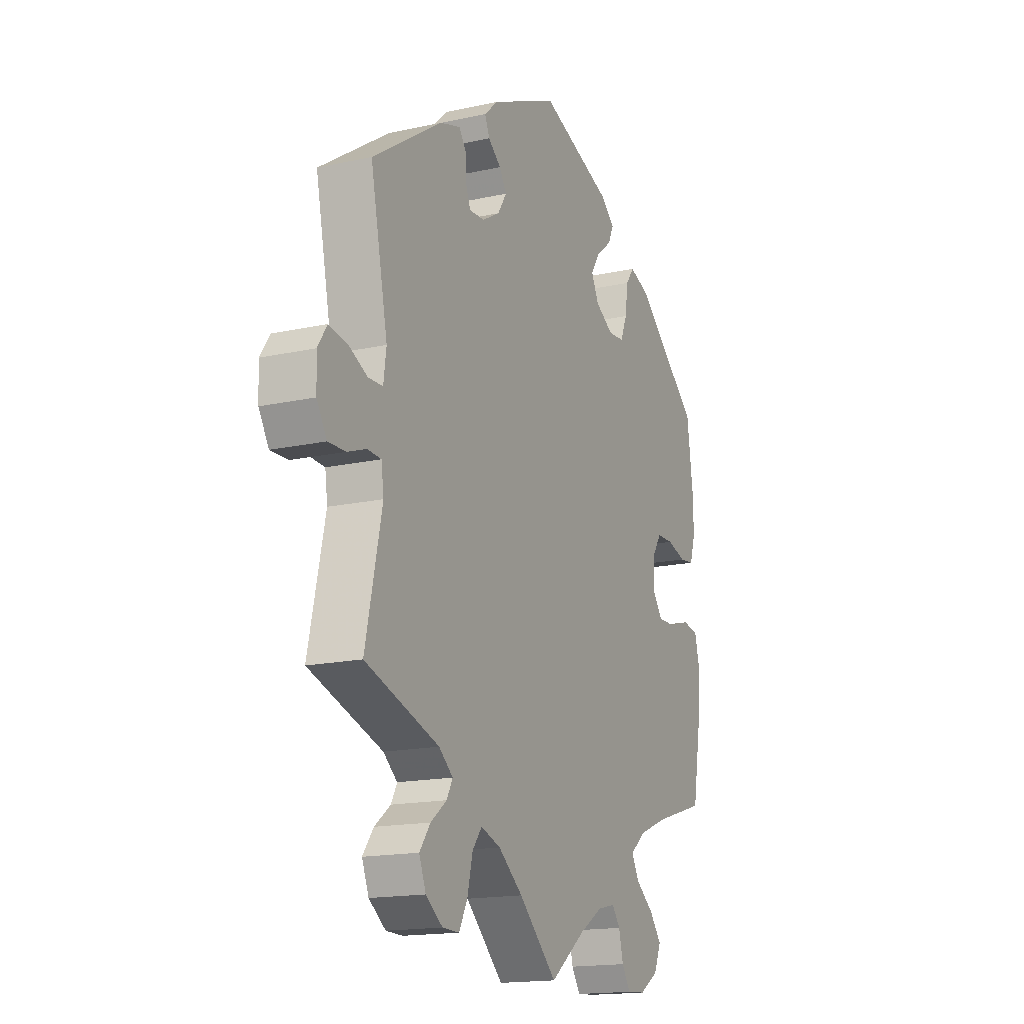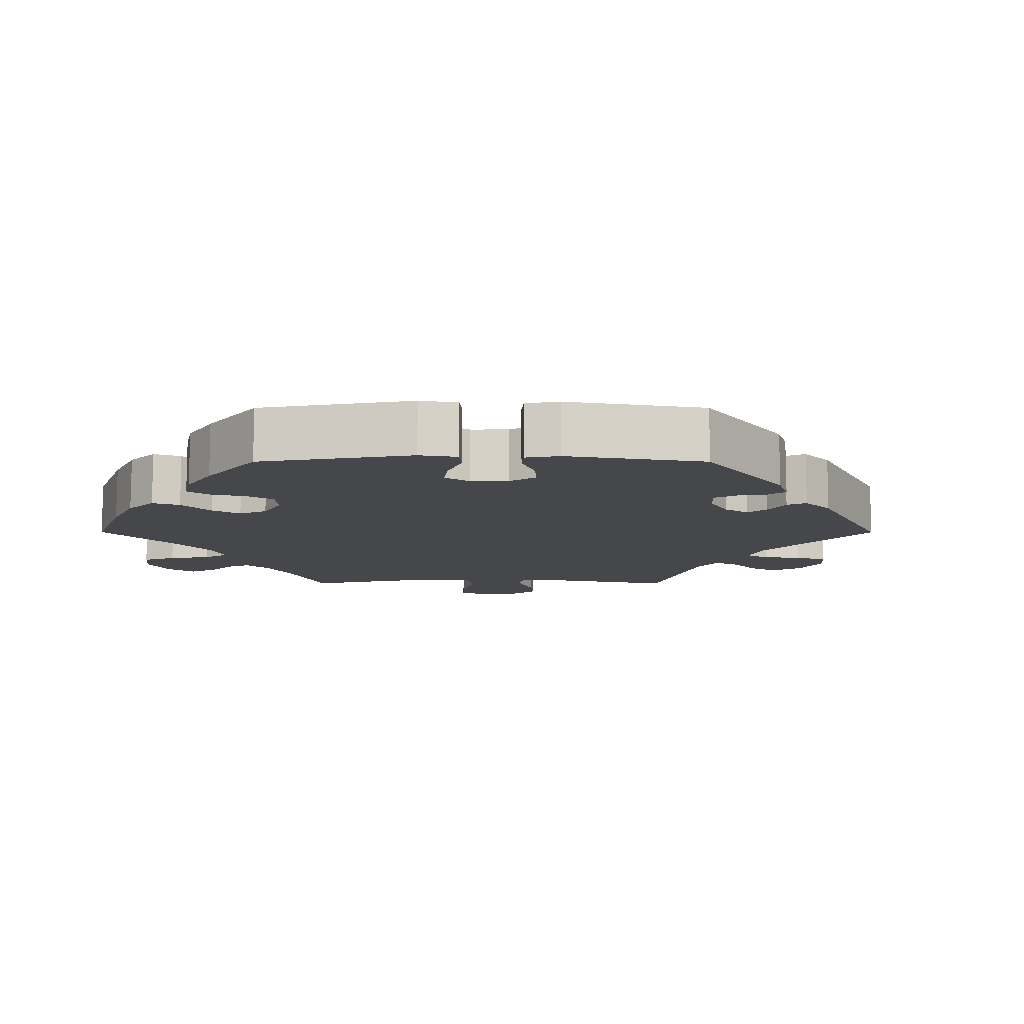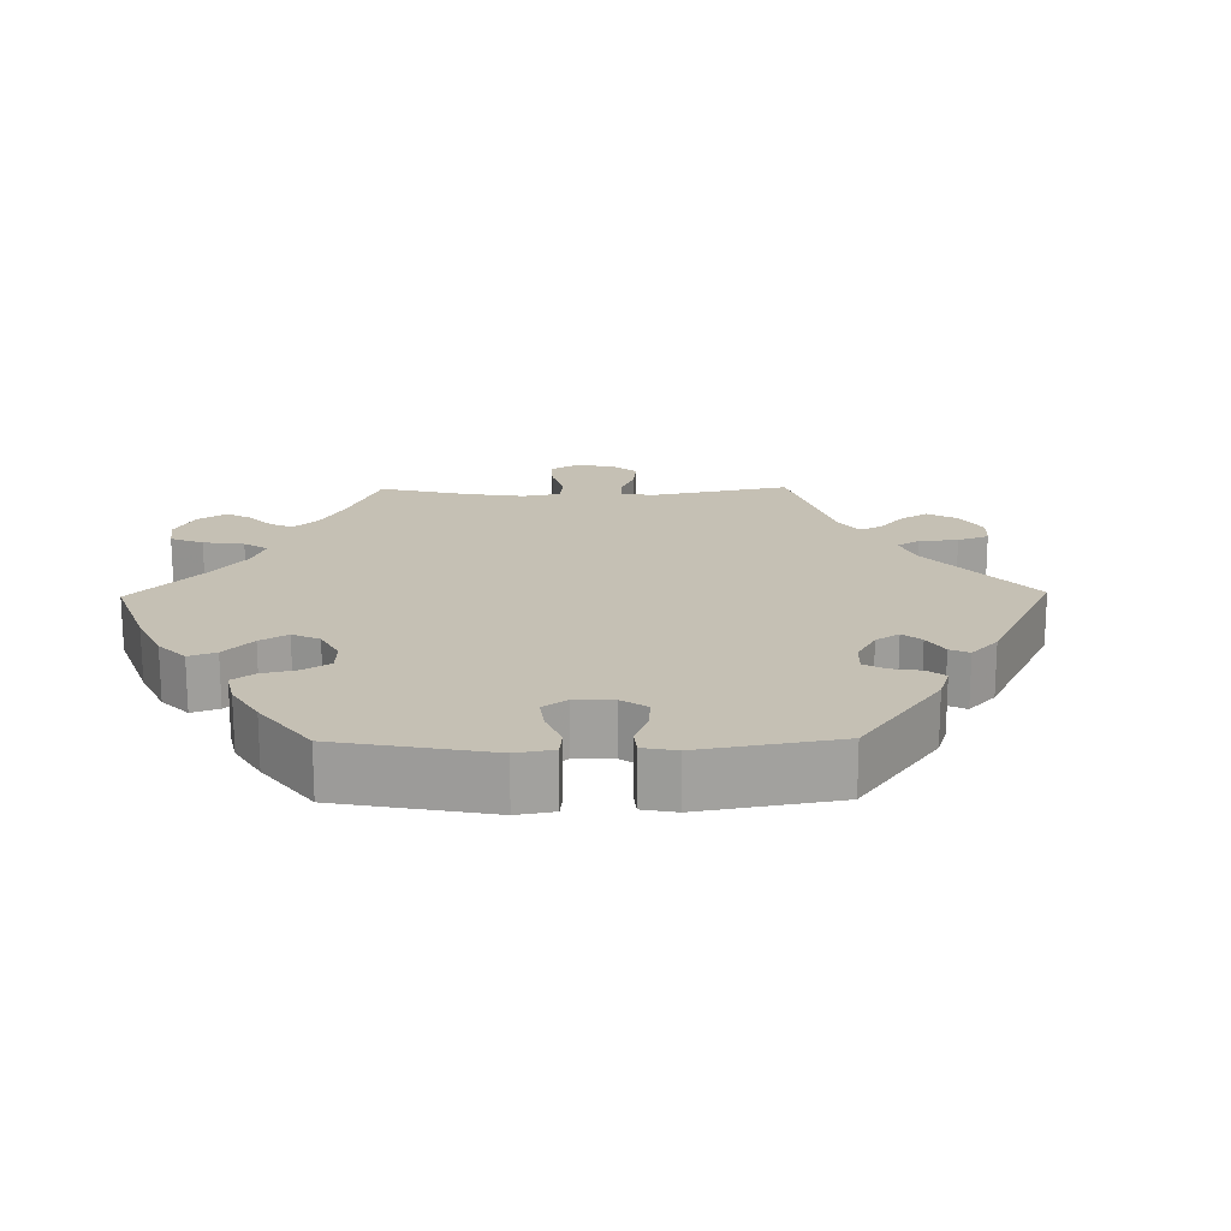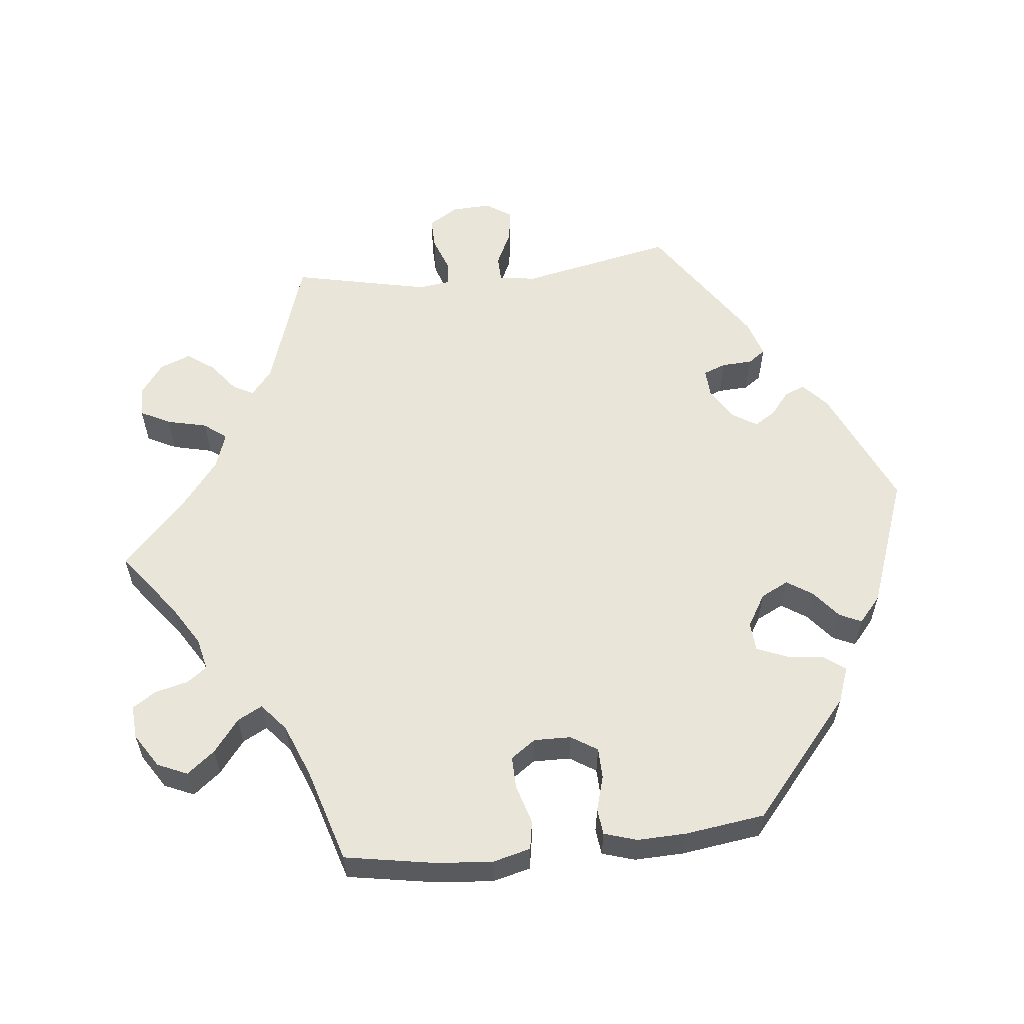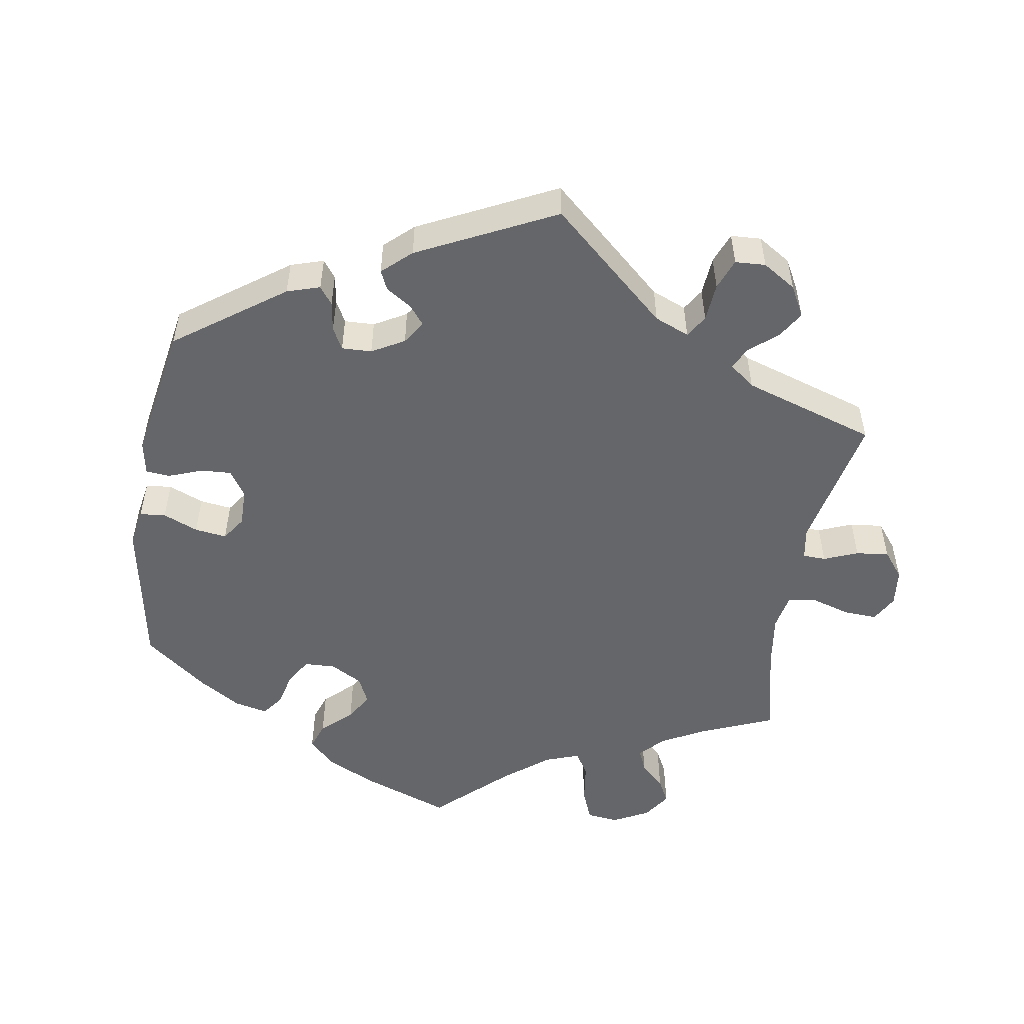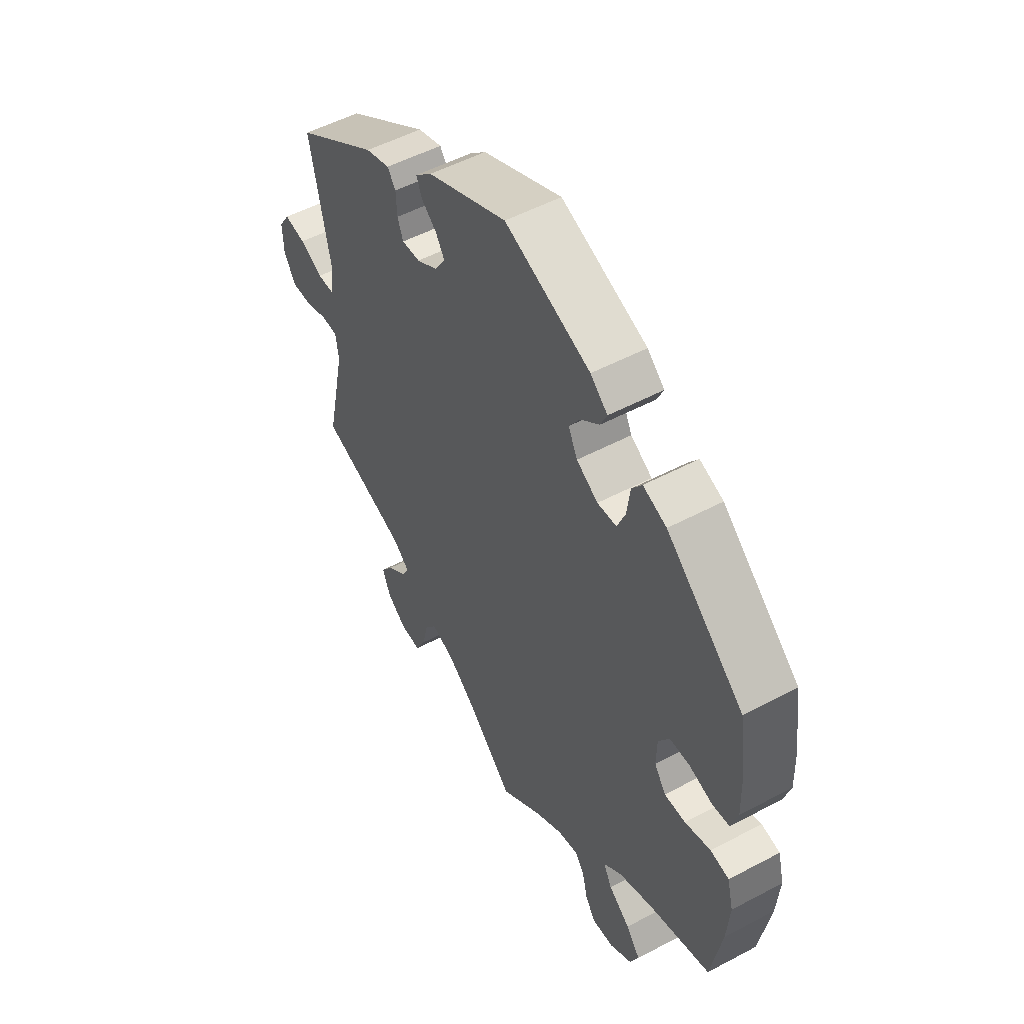
<metadata>
{"format":"obj","ext":"obj","renderer":"f3d","projection":"perspective","resolution":1024,"background":"white","views":[{"elev":-16.4,"azim":114.5,"up":"+Z"},{"elev":-10.8,"azim":-30.1,"up":"+Y"},{"elev":18.3,"azim":-30.9,"up":"+Y"},{"elev":58.2,"azim":-96.2,"up":"+Y"},{"elev":-51.9,"azim":50.6,"up":"+Y"},{"elev":52.3,"azim":-119.8,"up":"+Z"}]}
</metadata>
<code>
v -0.522 0.07 -0.163
v -0.528 0.07 -0.087
v -0.515 0.07 -0.036
v -0.476 0.07 -0.029
v -0.422 0.07 -0.045
v -0.378 0.07 -0.046
v -0.354 0.07 -0.012
v -0.355 0.07 0.039
v -0.378 0.07 0.075
v -0.42 0.07 0.076
v -0.468 0.07 0.062
v -0.504 0.07 0.066
v -0.518 0.07 0.111
v -0.516 0.07 0.178
v -0.501 0.07 0.288
v -0.339 0.07 0.426
v -0.29 0.07 0.444
v -0.269 0.07 0.415
v -0.262 0.07 0.363
v -0.245 0.07 0.322
v -0.205 0.07 0.319
v -0.16 0.07 0.346
v -0.141 0.07 0.384
v -0.164 0.07 0.419
v -0.203 0.07 0.451
v -0.217 0.07 0.481
v -0.181 0.07 0.512
v -0.001 0.07 0.578
v 0.167 0.07 0.503
v 0.202 0.07 0.471
v 0.19 0.07 0.443
v 0.158 0.07 0.417
v 0.14 0.07 0.388
v 0.162 0.07 0.353
v 0.206 0.07 0.327
v 0.244 0.07 0.325
v 0.256 0.07 0.356
v 0.258 0.07 0.398
v 0.275 0.07 0.422
v 0.326 0.07 0.406
v 0.501 0.07 0.289
v 0.458 0.07 0.079
v 0.465 0.07 0.028
v 0.501 0.07 0.027
v 0.549 0.07 0.05
v 0.594 0.07 0.057
v 0.617 0.07 0.022
v 0.615 0.07 -0.032
v 0.59 0.07 -0.073
v 0.547 0.07 -0.072
v 0.5 0.07 -0.055
v 0.466 0.07 -0.057
v 0.46 0.07 -0.101
v 0.501 0.07 -0.289
v 0.317 0.07 -0.35
v 0.282 0.07 -0.379
v 0.297 0.07 -0.407
v 0.337 0.07 -0.438
v 0.364 0.07 -0.475
v 0.347 0.07 -0.518
v 0.305 0.07 -0.549
v 0.263 0.07 -0.55
v 0.242 0.07 -0.509
v 0.229 0.07 -0.454
v 0.205 0.07 -0.423
v 0.156 0.07 -0.44
v 0.095 0.07 -0.488
v 0 0.07 -0.578
v -0.089 0.07 -0.51
v -0.146 0.07 -0.475
v -0.19 0.07 -0.465
v -0.21 0.07 -0.492
v -0.221 0.07 -0.537
v -0.242 0.07 -0.57
v -0.288 0.07 -0.567
v -0.335 0.07 -0.537
v -0.353 0.07 -0.496
v -0.323 0.07 -0.458
v -0.278 0.07 -0.423
v -0.26 0.07 -0.389
v -0.298 0.07 -0.357
v -0.371 0.07 -0.328
v -0.5 0.07 -0.289
v -0.522 0 -0.163
v -0.528 0 -0.087
v -0.515 0 -0.036
v -0.476 0 -0.029
v -0.422 0 -0.045
v -0.378 0 -0.046
v -0.354 0 -0.012
v -0.355 0 0.039
v -0.378 0 0.075
v -0.42 0 0.076
v -0.468 0 0.062
v -0.504 0 0.066
v -0.518 0 0.111
v -0.516 0 0.178
v -0.501 0 0.288
v -0.339 0 0.426
v -0.29 0 0.444
v -0.269 0 0.415
v -0.262 0 0.363
v -0.245 0 0.322
v -0.205 0 0.319
v -0.16 0 0.346
v -0.141 0 0.384
v -0.164 0 0.419
v -0.203 0 0.451
v -0.217 0 0.481
v -0.181 0 0.512
v -0.001 0 0.578
v 0.167 0 0.503
v 0.202 0 0.471
v 0.19 0 0.443
v 0.158 0 0.417
v 0.14 0 0.388
v 0.162 0 0.353
v 0.206 0 0.327
v 0.244 0 0.325
v 0.256 0 0.356
v 0.258 0 0.398
v 0.275 0 0.422
v 0.326 0 0.406
v 0.501 0 0.289
v 0.458 0 0.079
v 0.465 0 0.028
v 0.501 0 0.027
v 0.549 0 0.05
v 0.594 0 0.057
v 0.617 0 0.022
v 0.615 0 -0.032
v 0.59 0 -0.073
v 0.547 0 -0.072
v 0.5 0 -0.055
v 0.466 0 -0.057
v 0.46 0 -0.101
v 0.501 0 -0.289
v 0.317 0 -0.35
v 0.282 0 -0.379
v 0.297 0 -0.407
v 0.337 0 -0.438
v 0.364 0 -0.475
v 0.347 0 -0.518
v 0.305 0 -0.549
v 0.263 0 -0.55
v 0.242 0 -0.509
v 0.229 0 -0.454
v 0.205 0 -0.423
v 0.156 0 -0.44
v 0.095 0 -0.488
v 0 0 -0.578
v -0.089 0 -0.51
v -0.146 0 -0.475
v -0.19 0 -0.465
v -0.21 0 -0.492
v -0.221 0 -0.537
v -0.242 0 -0.57
v -0.288 0 -0.567
v -0.335 0 -0.537
v -0.353 0 -0.496
v -0.323 0 -0.458
v -0.278 0 -0.423
v -0.26 0 -0.389
v -0.298 0 -0.357
v -0.371 0 -0.328
v -0.5 0 -0.289
f 82 83 1 2
f 81 82 2 3
f 80 81 3 4
f 76 77 78 79
f 76 79 80
f 75 76 80
f 72 73 74 75
f 71 72 75 80
f 70 71 80 4
f 67 68 69
f 66 67 69 70
f 65 66 70 4
f 61 62 63 64
f 61 64 65
f 60 61 65
f 57 58 59 60
f 56 57 60 65
f 55 56 65 4
f 53 54 55
f 52 53 55
f 48 49 50 51
f 48 51 52
f 47 48 52
f 44 45 46 47
f 43 44 47 52
f 42 43 52 55
f 37 38 39 40
f 36 37 40 41
f 35 36 41 42
f 29 30 31 32
f 29 32 33
f 28 29 33
f 27 28 33 34
f 24 25 26 27
f 23 24 27 34
f 16 17 18 19
f 16 19 20
f 15 16 20
f 14 15 20 21
f 10 11 12 13
f 9 10 13 14
f 55 4 5
f 55 5 6
f 42 55 6 7
f 35 42 7 8
f 22 23 34 35
f 21 22 35 8
f 9 14 21
f 8 9 21
f 85 84 166 165
f 86 85 165 164
f 87 86 164 163
f 162 161 160 159
f 163 162 159
f 163 159 158
f 158 157 156 155
f 163 158 155 154
f 87 163 154 153
f 152 151 150
f 153 152 150 149
f 87 153 149 148
f 147 146 145 144
f 148 147 144
f 148 144 143
f 143 142 141 140
f 148 143 140 139
f 87 148 139 138
f 138 137 136
f 138 136 135
f 134 133 132 131
f 135 134 131
f 135 131 130
f 130 129 128 127
f 135 130 127 126
f 138 135 126 125
f 123 122 121 120
f 124 123 120 119
f 125 124 119 118
f 115 114 113 112
f 116 115 112
f 116 112 111
f 117 116 111 110
f 110 109 108 107
f 117 110 107 106
f 102 101 100 99
f 103 102 99
f 103 99 98
f 104 103 98 97
f 96 95 94 93
f 97 96 93 92
f 88 87 138
f 89 88 138
f 90 89 138 125
f 91 90 125 118
f 118 117 106 105
f 91 118 105 104
f 104 97 92
f 104 92 91
f 1 84 85 2
f 2 85 86 3
f 3 86 87 4
f 4 87 88 5
f 5 88 89 6
f 6 89 90 7
f 7 90 91 8
f 8 91 92 9
f 9 92 93 10
f 10 93 94 11
f 11 94 95 12
f 12 95 96 13
f 13 96 97 14
f 14 97 98 15
f 15 98 99 16
f 16 99 100 17
f 17 100 101 18
f 18 101 102 19
f 19 102 103 20
f 20 103 104 21
f 21 104 105 22
f 22 105 106 23
f 23 106 107 24
f 24 107 108 25
f 25 108 109 26
f 26 109 110 27
f 27 110 111 28
f 28 111 112 29
f 29 112 113 30
f 30 113 114 31
f 31 114 115 32
f 32 115 116 33
f 33 116 117 34
f 34 117 118 35
f 35 118 119 36
f 36 119 120 37
f 37 120 121 38
f 38 121 122 39
f 39 122 123 40
f 40 123 124 41
f 41 124 125 42
f 42 125 126 43
f 43 126 127 44
f 44 127 128 45
f 45 128 129 46
f 46 129 130 47
f 47 130 131 48
f 48 131 132 49
f 49 132 133 50
f 50 133 134 51
f 51 134 135 52
f 52 135 136 53
f 53 136 137 54
f 54 137 138 55
f 55 138 139 56
f 56 139 140 57
f 57 140 141 58
f 58 141 142 59
f 59 142 143 60
f 60 143 144 61
f 61 144 145 62
f 62 145 146 63
f 63 146 147 64
f 64 147 148 65
f 65 148 149 66
f 66 149 150 67
f 67 150 151 68
f 68 151 152 69
f 69 152 153 70
f 70 153 154 71
f 71 154 155 72
f 72 155 156 73
f 73 156 157 74
f 74 157 158 75
f 75 158 159 76
f 76 159 160 77
f 77 160 161 78
f 78 161 162 79
f 79 162 163 80
f 80 163 164 81
f 81 164 165 82
f 82 165 166 83
f 83 166 84 1

</code>
